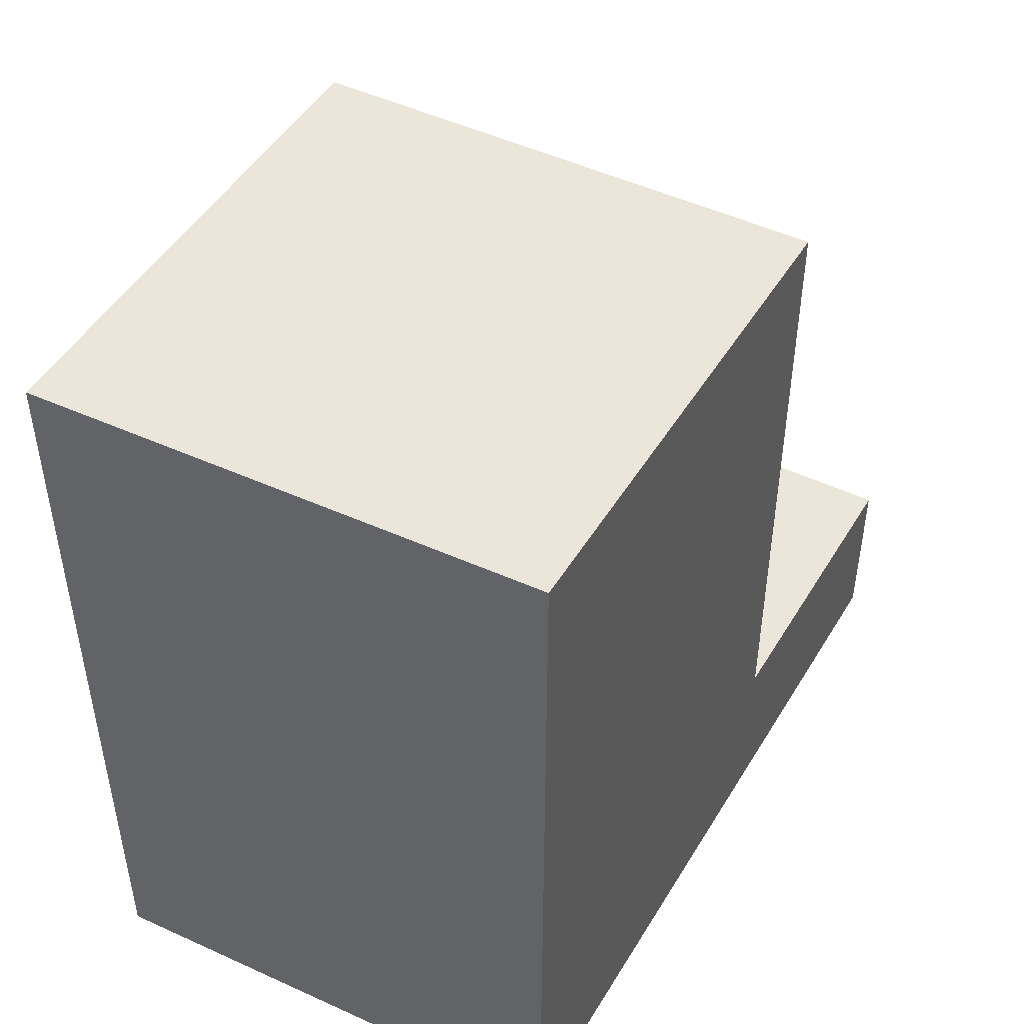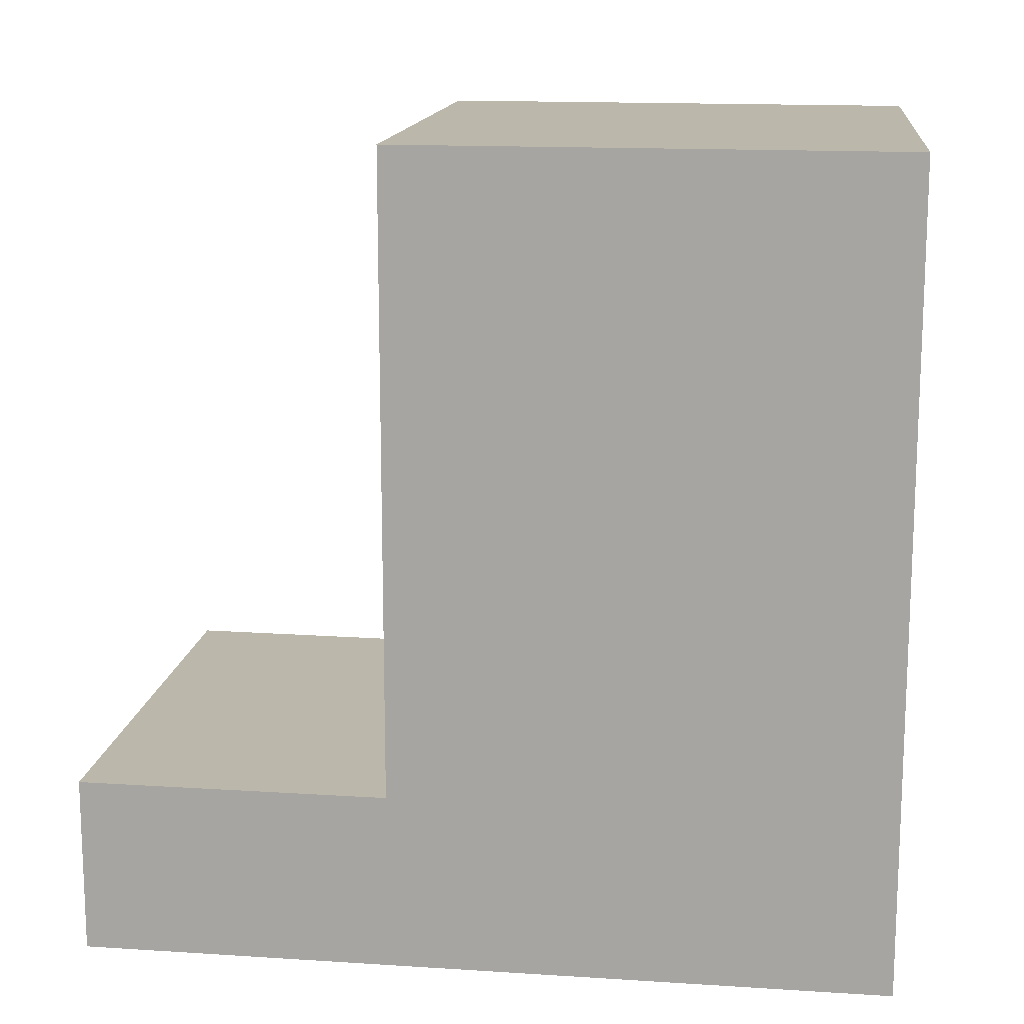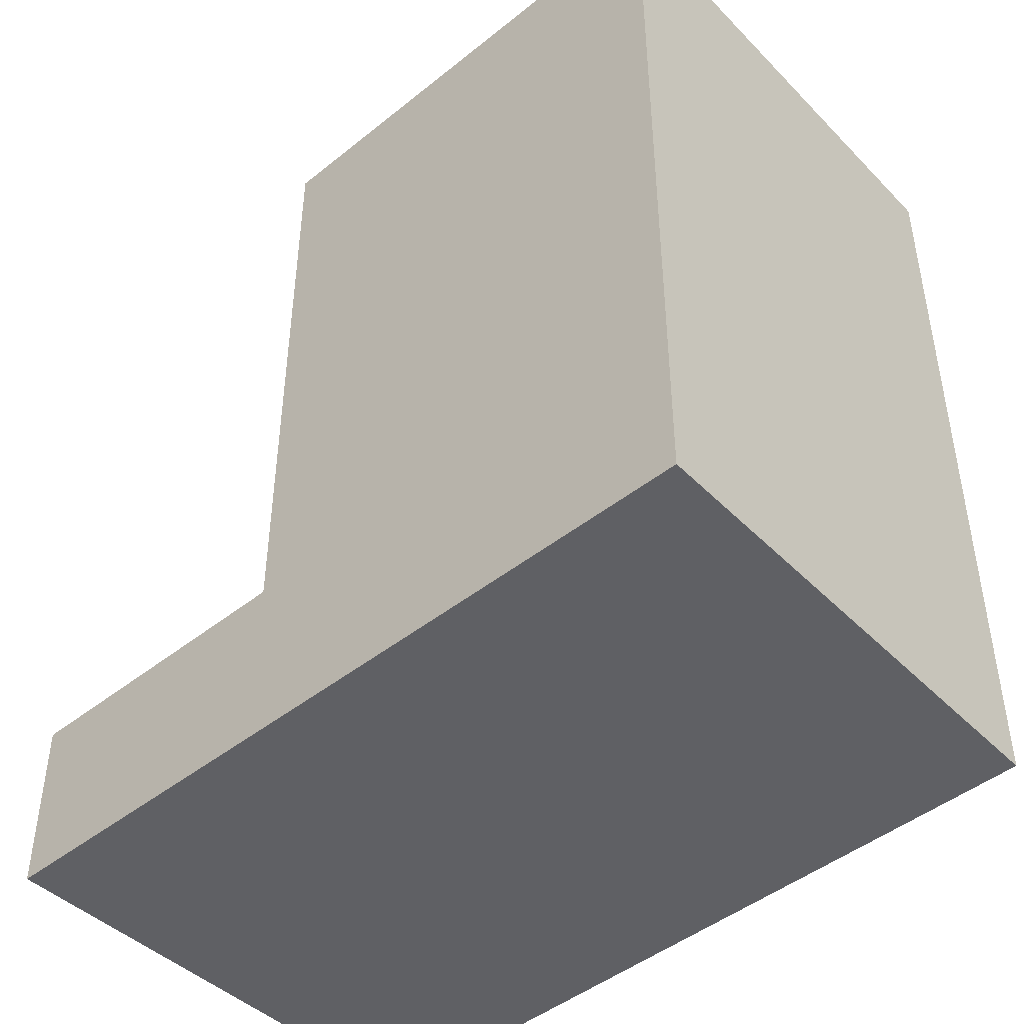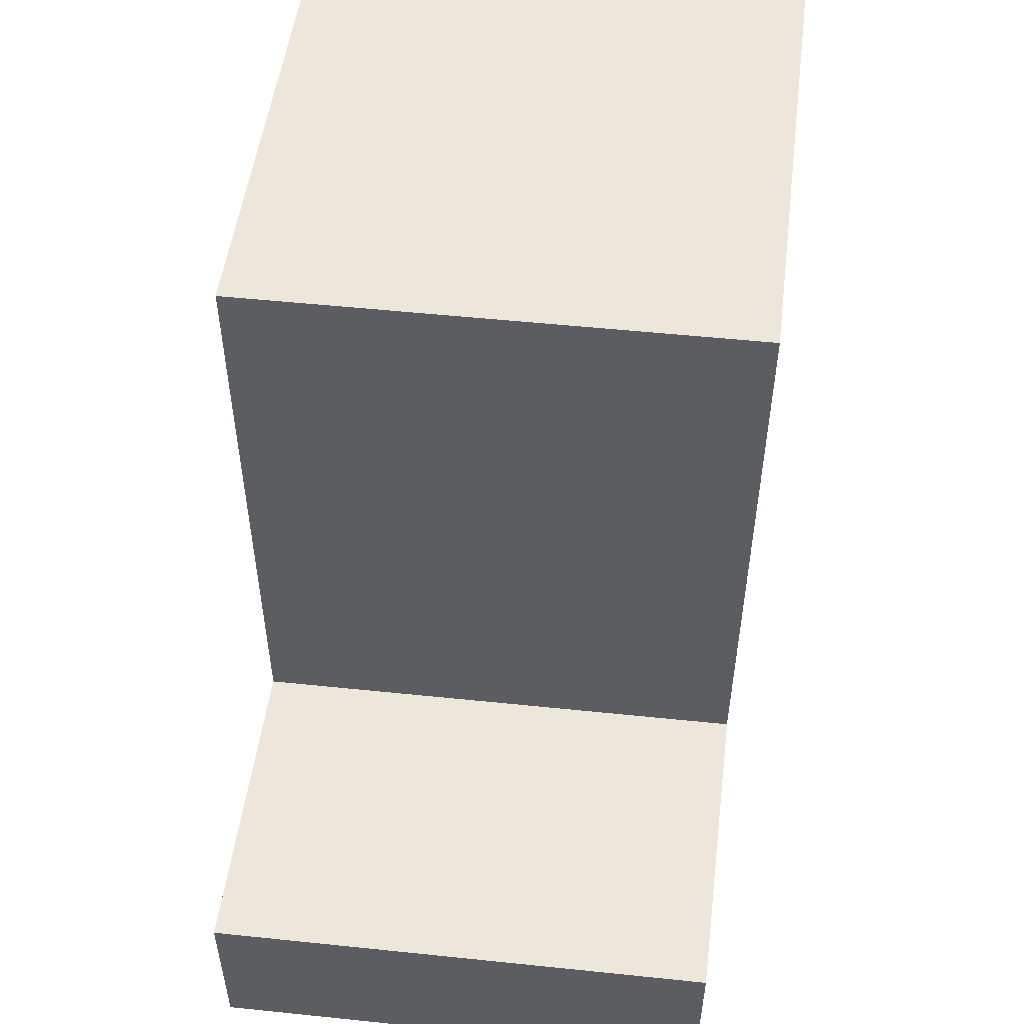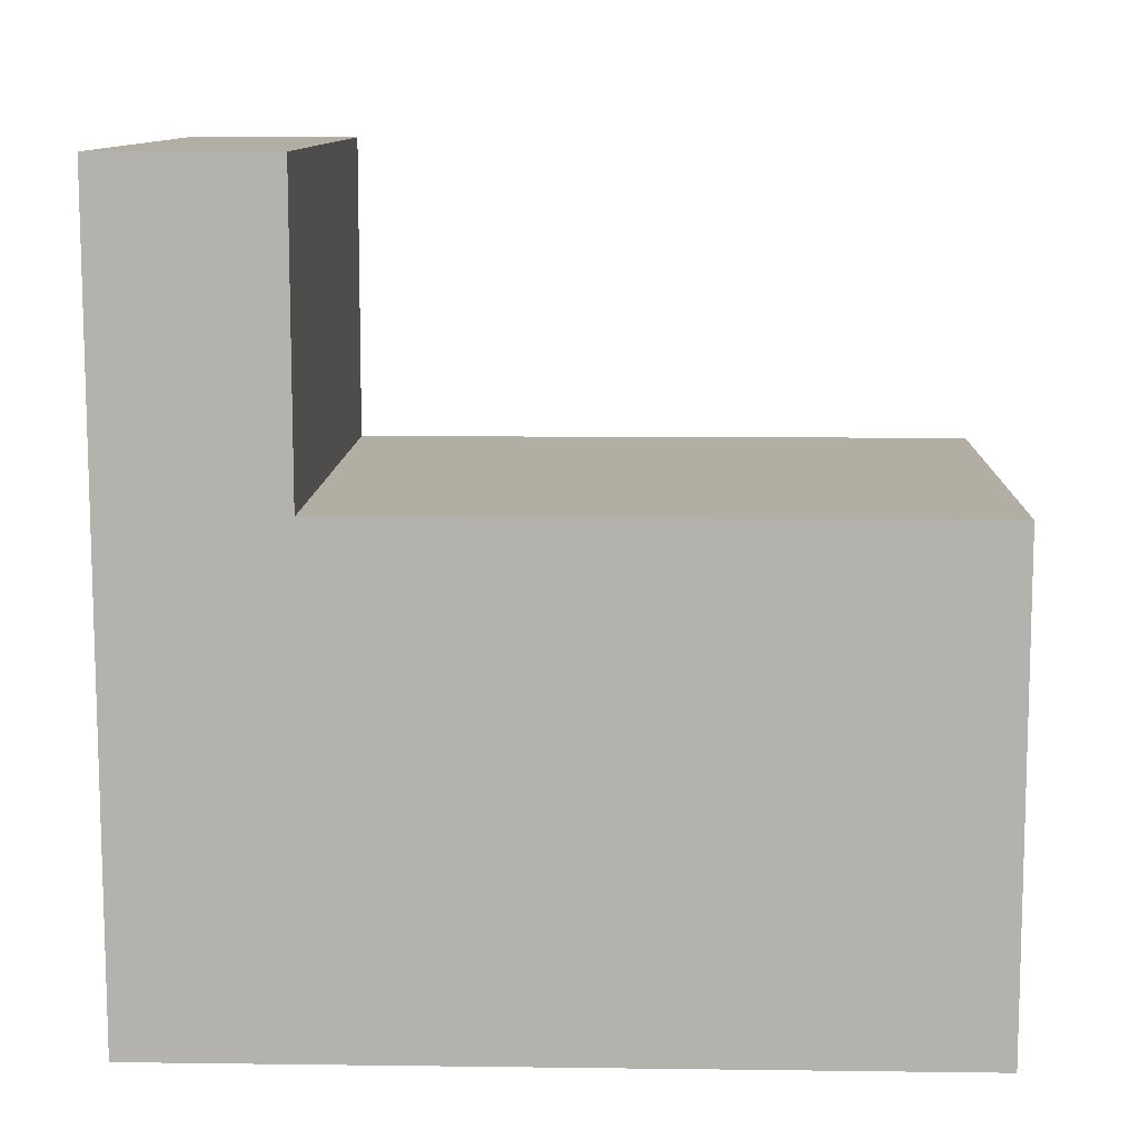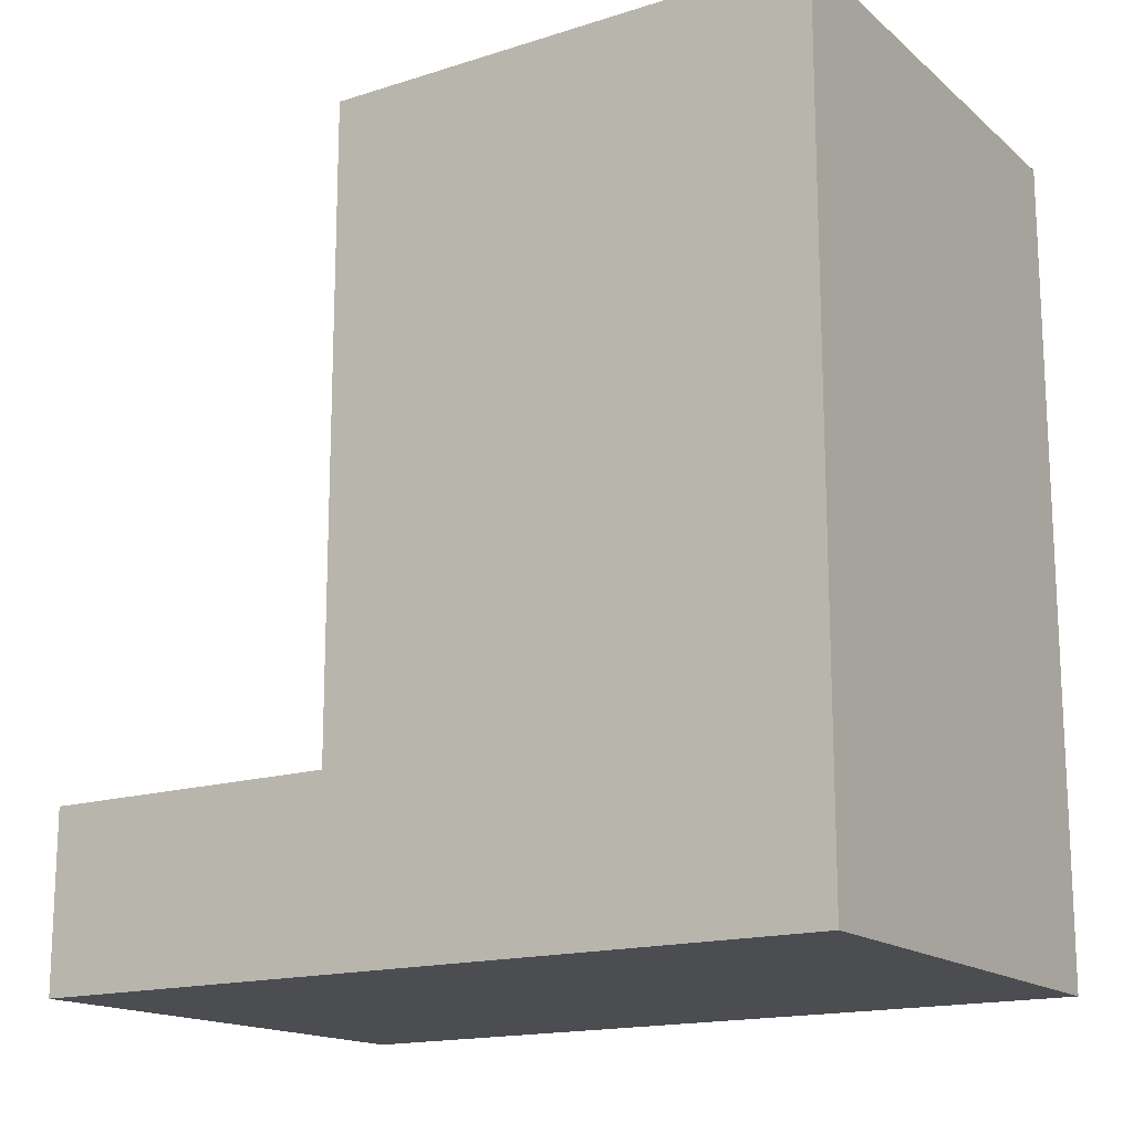
<metadata>
{"format":"obj","ext":"obj","renderer":"f3d","projection":"perspective","resolution":1024,"background":"white","views":[{"elev":47.3,"azim":-149.4,"up":"+Y"},{"elev":14.5,"azim":99.6,"up":"+Y"},{"elev":-45.0,"azim":134.4,"up":"+Y"},{"elev":53.0,"azim":8.7,"up":"+Y"},{"elev":8.6,"azim":92.0,"up":"+Z"},{"elev":-16.0,"azim":125.0,"up":"+Y"}]}
</metadata>
<code>
v  12.12 -1.497e-15 24.45
v  16.2 -1.337e-15 21.84
v  16.27 -1.487e-15 24.28
v  0.375 -1.526e-15 24.93
v  16.11 -1.148e-15 18.75
v  16.01 -9.108e-16 14.88
v  0.244 -9.964e-16 16.27
v  16 -8.912e-16 14.55
v  15.76 -3.632e-16 5.931
v  0.23 -9.306e-16 15.2
v  0.229 -9.283e-16 15.16
v  0.019 -7.532e-17 1.23
v  15.6 -1.555e-17 0.254
v  15.56 6.031e-17 -0.985
v  0 0 0
v  0 25.4 1.555e-15
v  15.56 25.4 -0.985
v  0.019 25.4 1.23
v  0.375 5.553 24.93
v  12.12 5.553 24.45
v  16.27 5.553 24.28
v  0.244 5.553 16.27
v  16 5.553 14.55
v  0.23 5.553 15.2
v  16.01 5.553 14.88
v  16.11 5.553 18.75
v  16.2 5.553 21.84
v  0.229 25.4 15.16
v  16 25.4 14.55
v  0.23 25.4 15.2
v  15.6 25.4 0.254
v  15.76 25.4 5.931
g defaultobject
f 1 2 3
f 2 1 4
f 2 4 5
f 5 4 6
f 6 4 7
f 6 7 8
f 8 7 9
f 9 7 10
f 9 10 11
f 9 11 12
f 9 12 13
f 13 12 14
f 14 12 15
f 16 14 15
f 14 16 17
f 18 15 12
f 15 18 16
f 1 19 4
f 19 1 20
f 20 1 3
f 20 3 21
f 22 23 24
f 23 22 19
f 23 19 20
f 23 20 25
f 25 20 26
f 26 20 27
f 27 20 21
f 28 12 11
f 12 28 18
f 29 24 23
f 24 29 30
f 22 24 7
f 10 28 11
f 28 10 24
f 24 10 7
f 28 24 30
f 18 17 16
f 17 18 28
f 17 28 30
f 17 30 31
f 31 30 32
f 32 30 29
f 17 13 14
f 13 17 31
f 32 13 31
f 13 32 29
f 13 29 23
f 13 23 9
f 9 23 8
f 8 23 25
f 8 25 26
f 8 26 27
f 8 27 6
f 6 27 5
f 5 27 21
f 5 21 3
f 5 3 2
f 19 7 4
f 7 19 22

</code>
